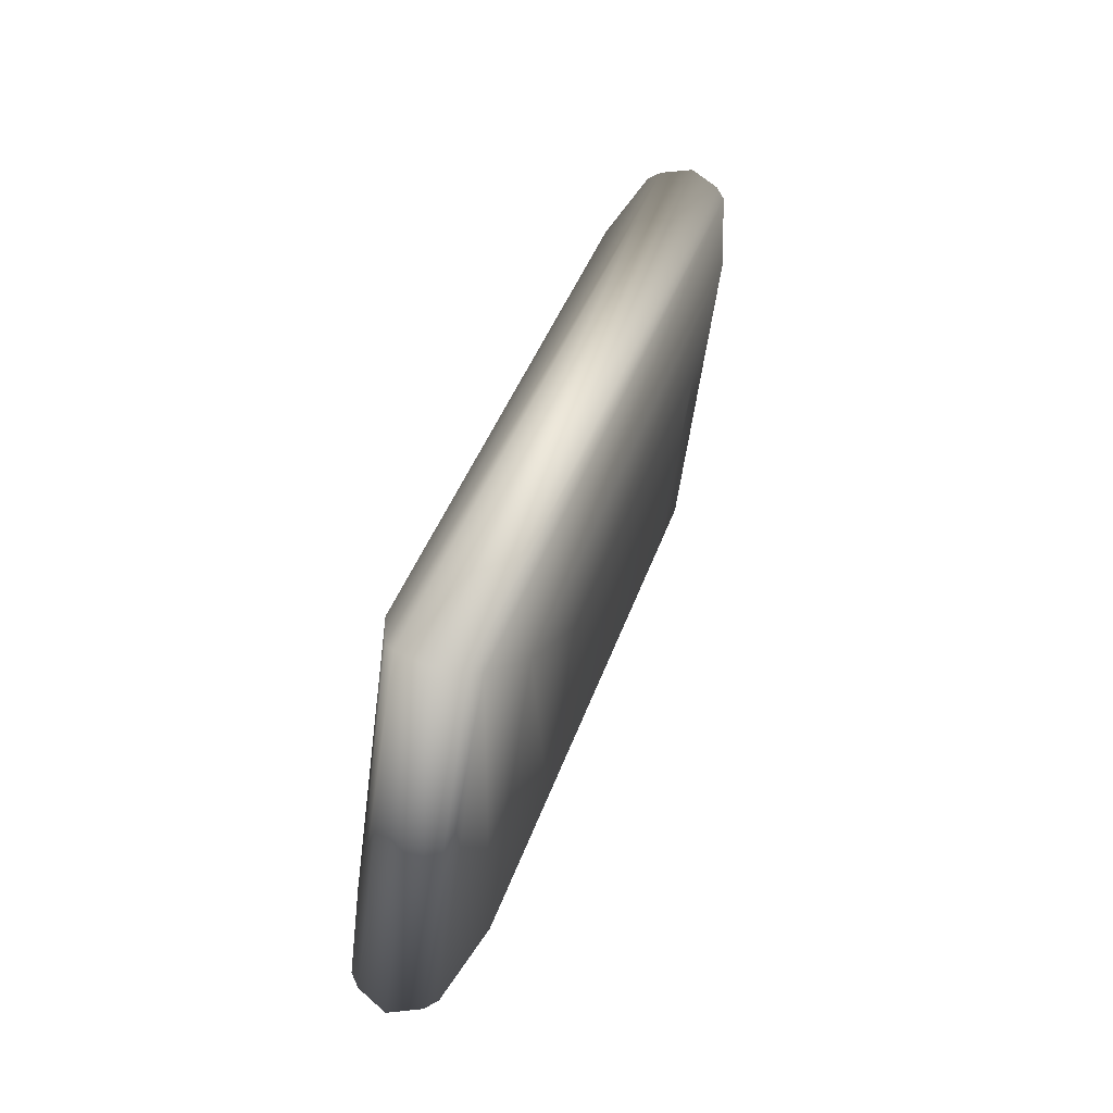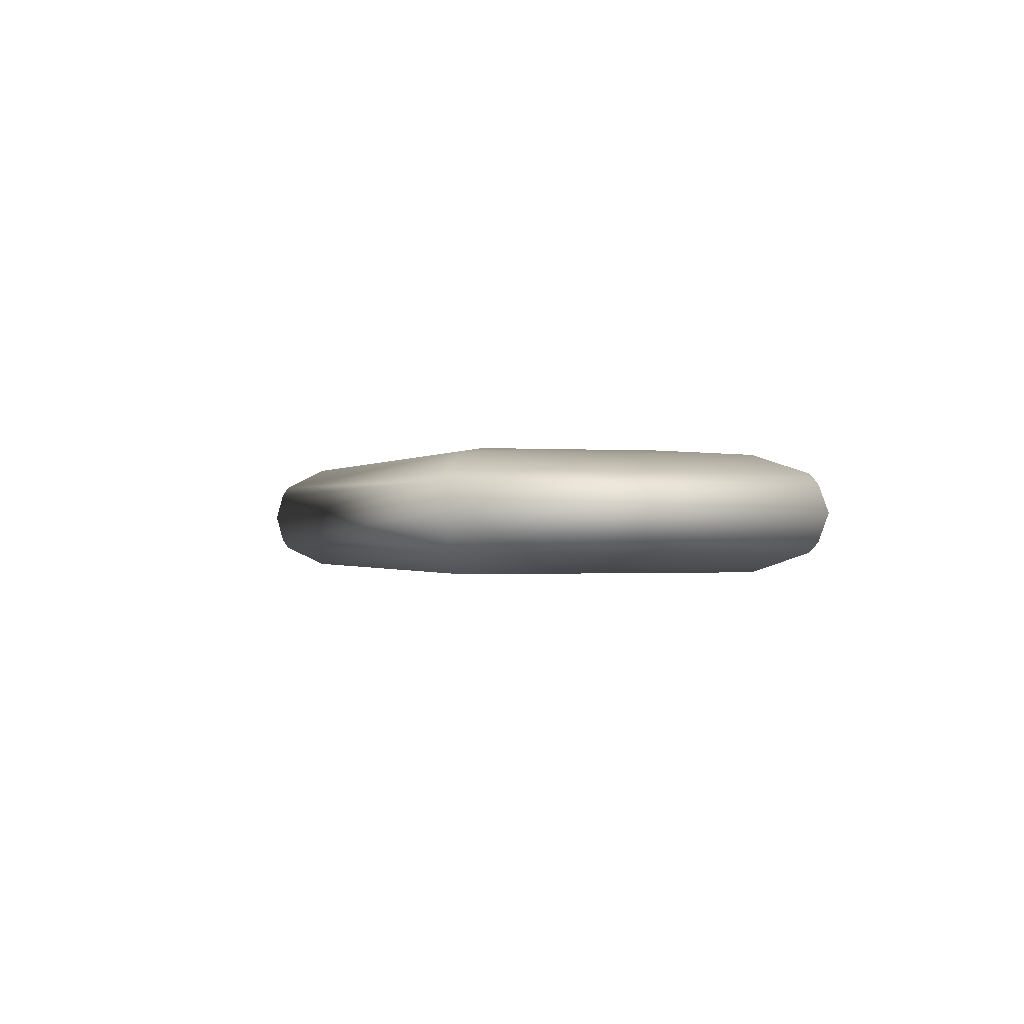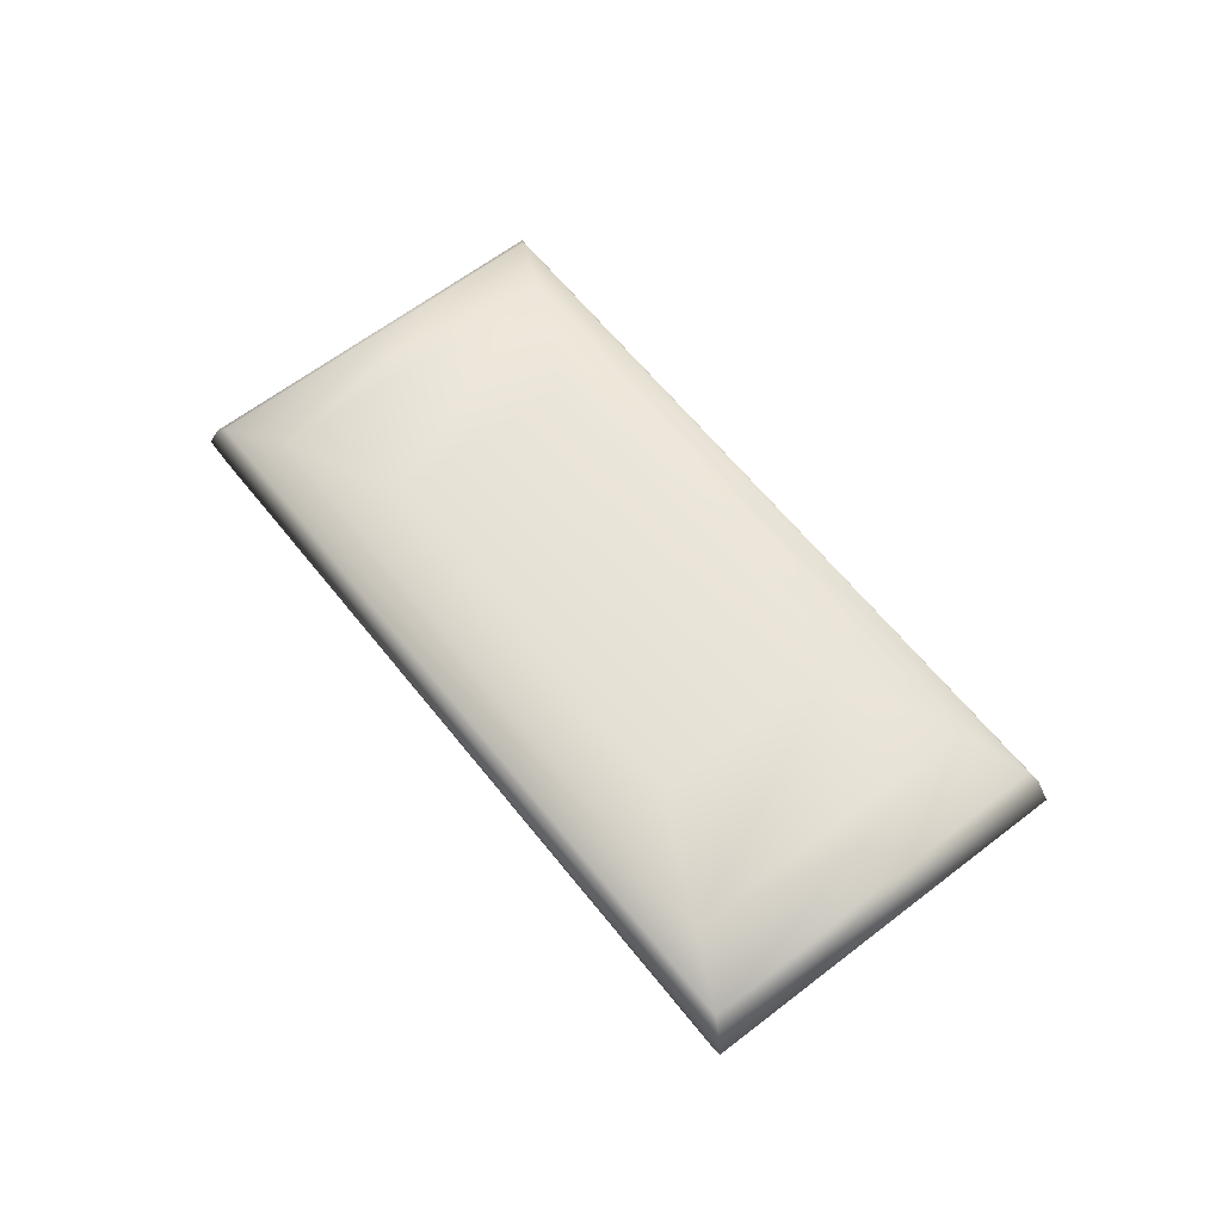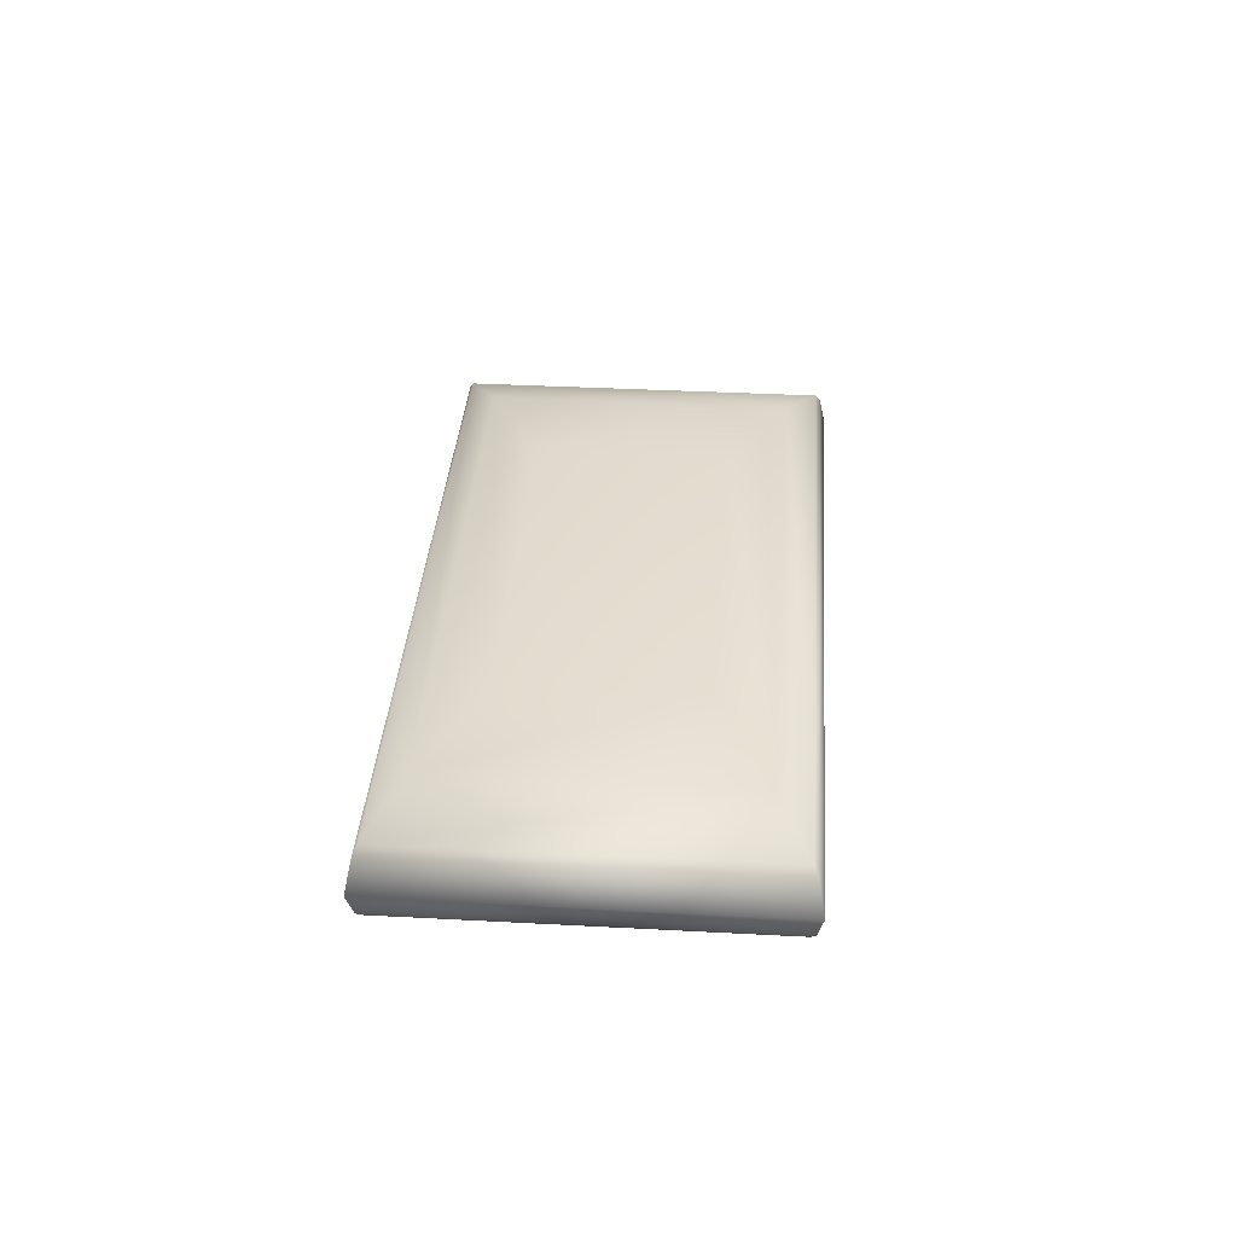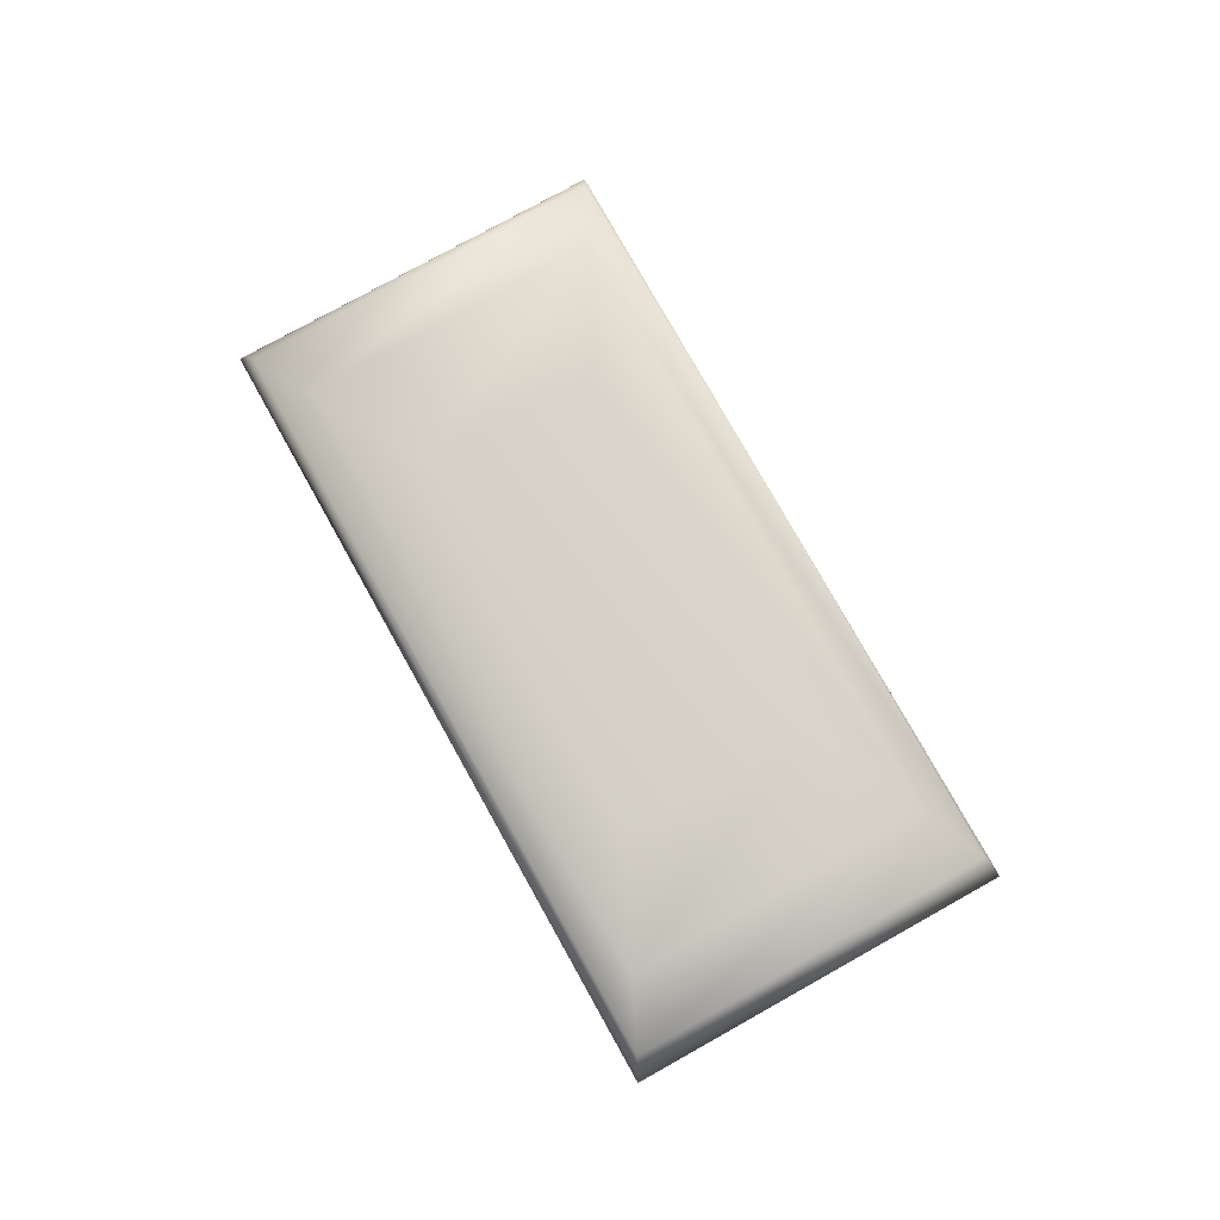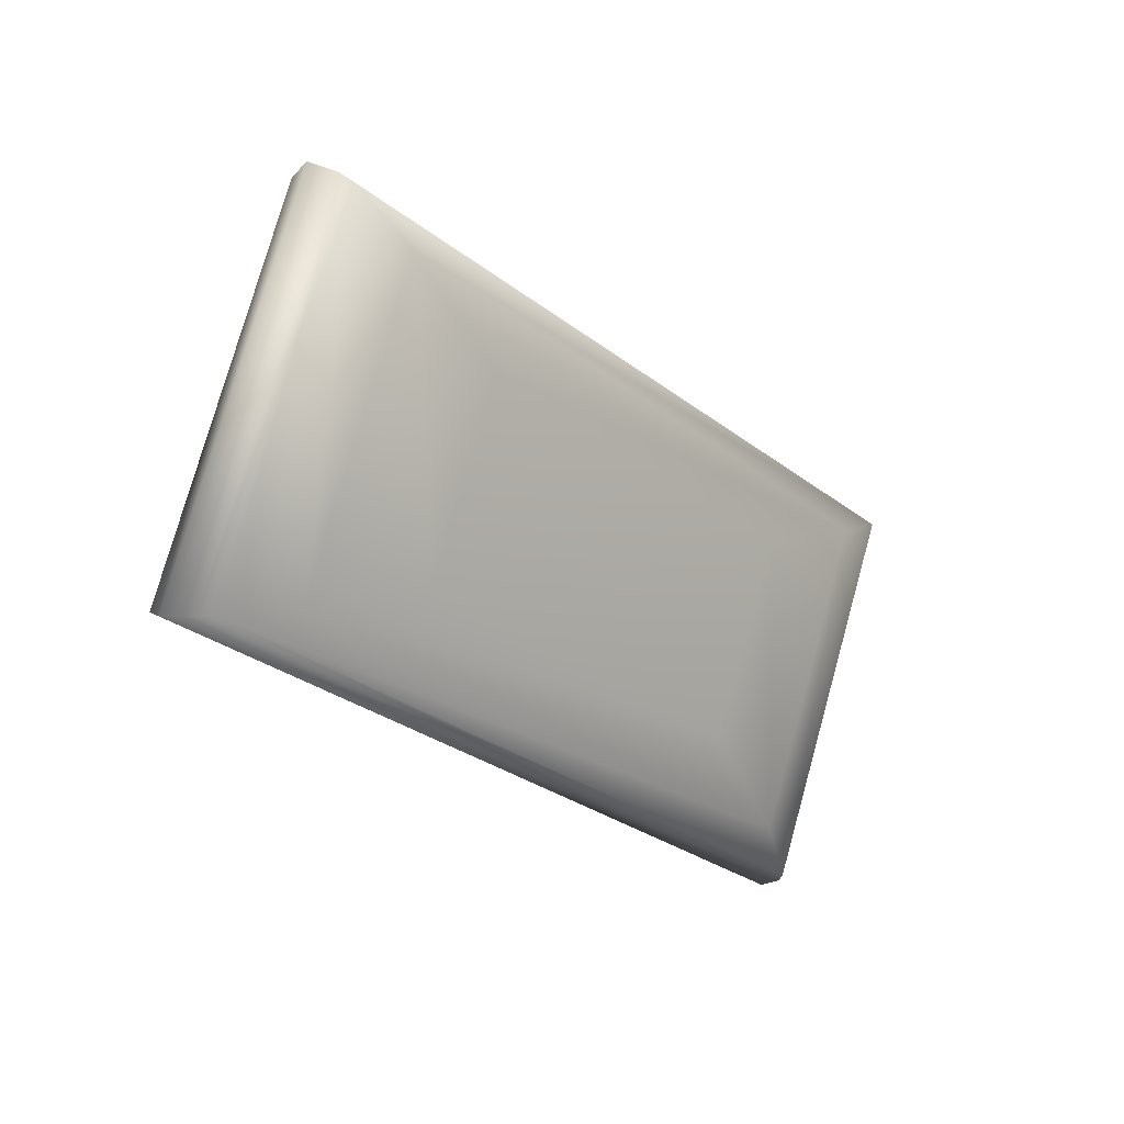
<metadata>
{"format":"obj","ext":"obj","renderer":"f3d","projection":"perspective","resolution":1024,"background":"white","views":[{"elev":60.9,"azim":108.1,"up":"+Z"},{"elev":-0.6,"azim":-130.9,"up":"+Y"},{"elev":61.9,"azim":28.9,"up":"+Y"},{"elev":35.1,"azim":71.2,"up":"+Y"},{"elev":77.3,"azim":37.9,"up":"+Y"},{"elev":3.3,"azim":133.6,"up":"+Z"}]}
</metadata>
<code>
v -0.3621 0.1046 0.6217
v -0.3032 0.08779 0.6187
v -0.1971 0.1924 0.6131
v -0.3621 0.1686 0.6217
v -0.3032 0.1854 0.6187
v -0.2441 0.1046 0.3423
v -0.2052 0.08779 0.3867
v -0.1352 0.1924 0.4667
v -0.2441 0.1686 0.3423
v -0.2052 0.1854 0.3867
v 0.2135 0.1046 0.865
v 0.1746 0.08779 0.8205
v 0.1046 0.1924 0.7406
v 0.2135 0.1686 0.865
v 0.1746 0.1854 0.8205
v 0.3315 0.1046 0.5855
v 0.2726 0.08779 0.5886
v 0.1665 0.1924 0.5941
v 0.3315 0.1686 0.5855
v 0.2726 0.1854 0.5886
v -0.3709 0.1604 0.6222
v -0.3709 0.1128 0.6222
v -0.3815 0.1366 0.6228
v -0.2499 0.1128 0.3357
v -0.2499 0.1604 0.3357
v -0.2568 0.1366 0.3277
v 0.3403 0.1128 0.5851
v 0.3403 0.1604 0.5851
v 0.3509 0.1366 0.5845
v 0.2193 0.1128 0.8716
v 0.2193 0.1604 0.8716
v 0.2263 0.1366 0.8795
o Cube
f 18 8 3 13
f 16 27 30 11
f 21 4 9 25
f 11 30 22 1
f 6 24 27 16
f 31 14 4 21
f 28 19 14 31
f 25 9 19 28
f 7 2 1 6
f 3 8 10 5
f 5 10 9 4
f 17 7 6 16
f 8 18 20 10
f 10 20 19 9
f 12 17 16 11
f 18 13 15 20
f 20 15 14 19
f 2 12 11 1
f 13 3 5 15
f 15 5 4 14
f 31 21 23 32
f 32 23 22 30
f 28 31 32 29
f 29 32 30 27
f 25 28 29 26
f 26 29 27 24
f 21 25 26 23
f 23 26 24 22
f 1 22 24 6

</code>
